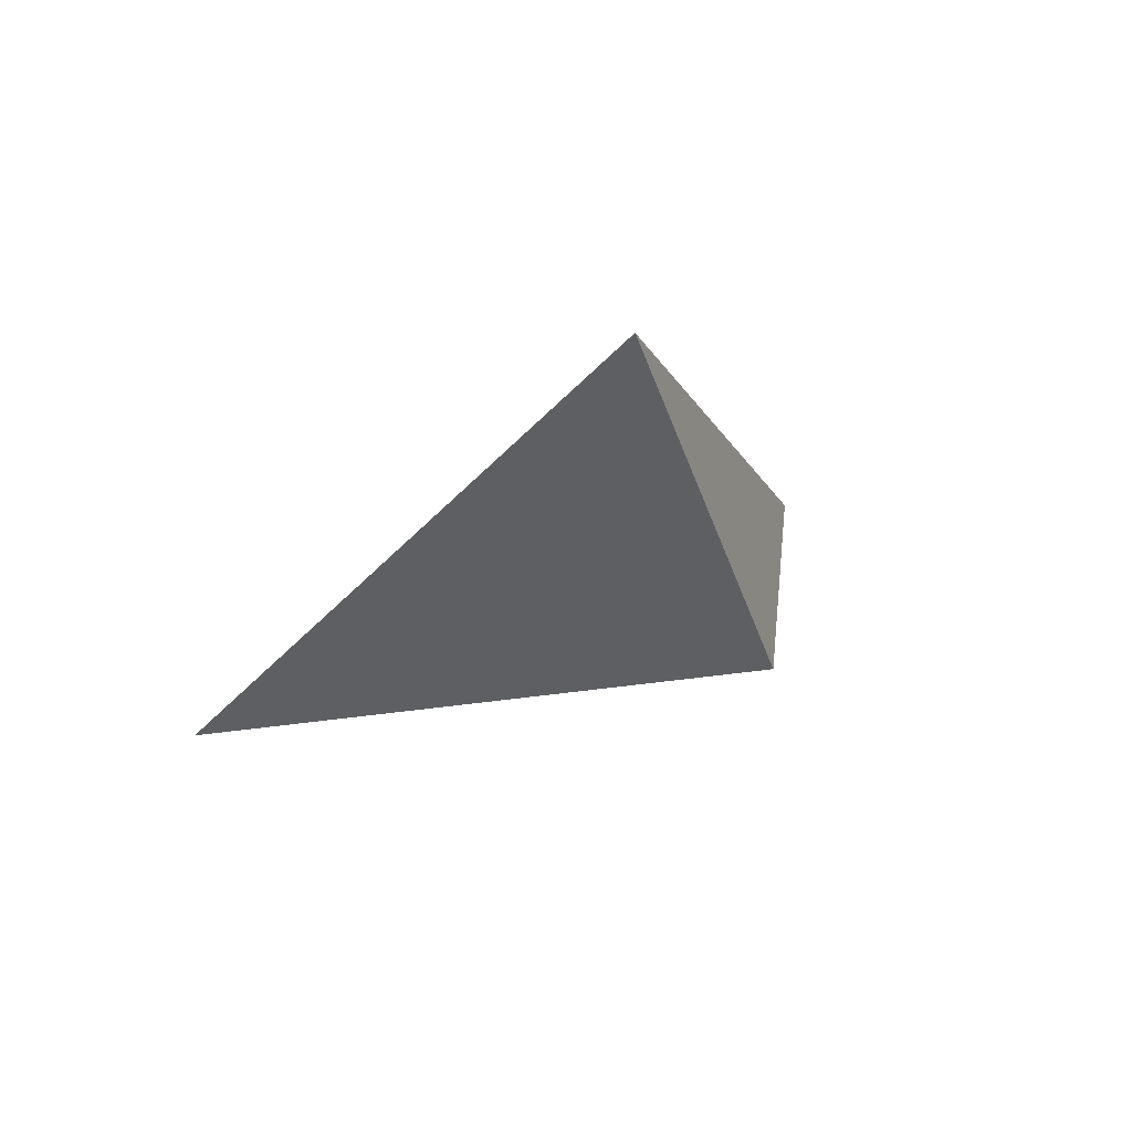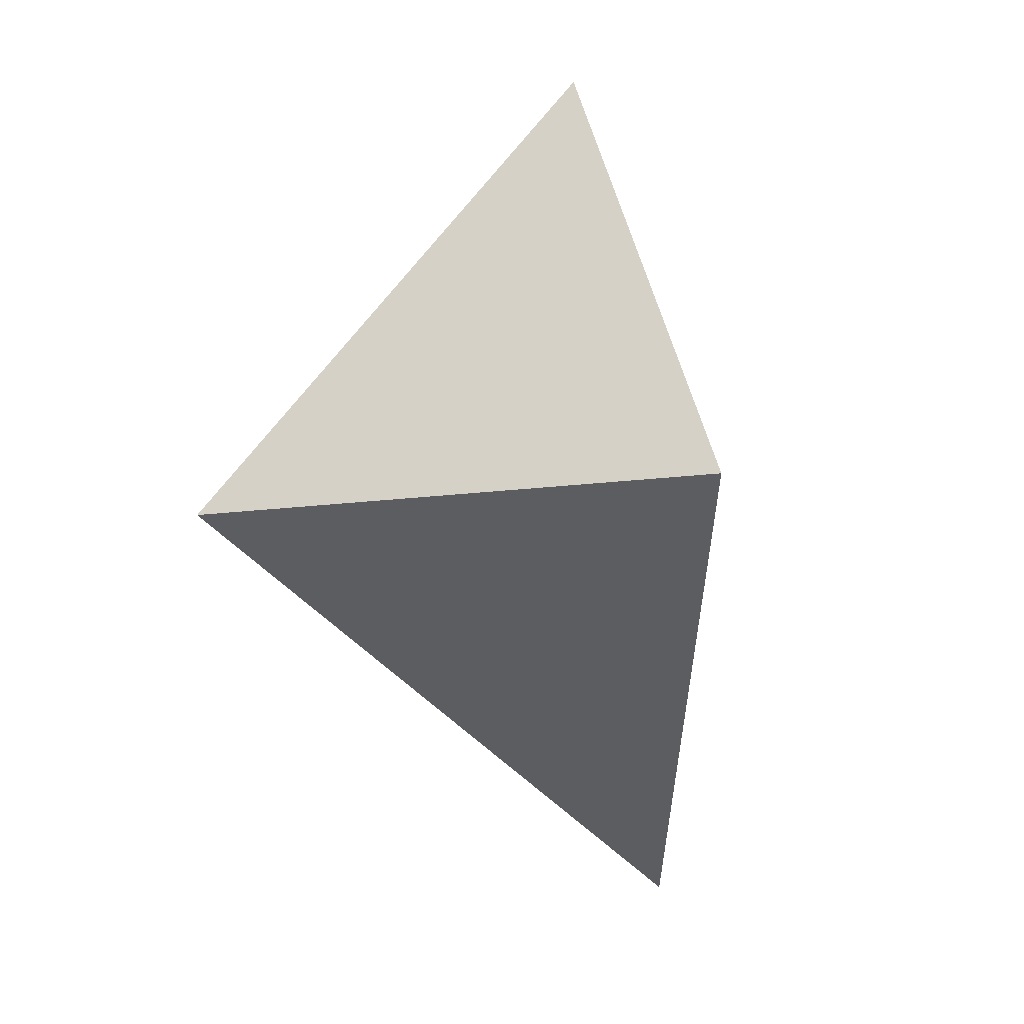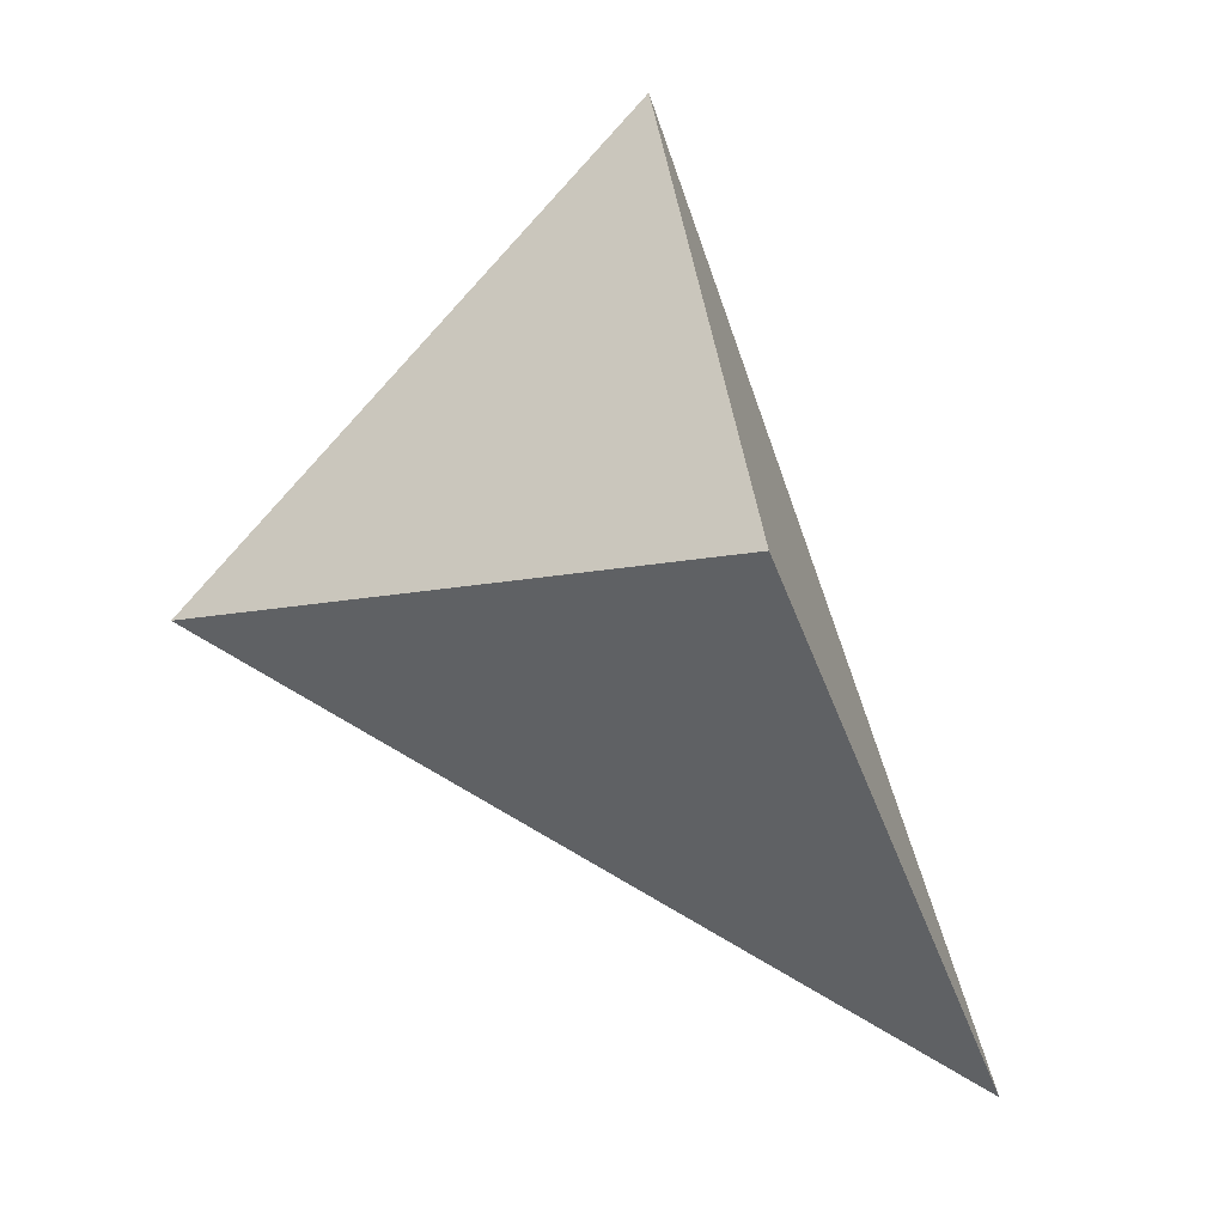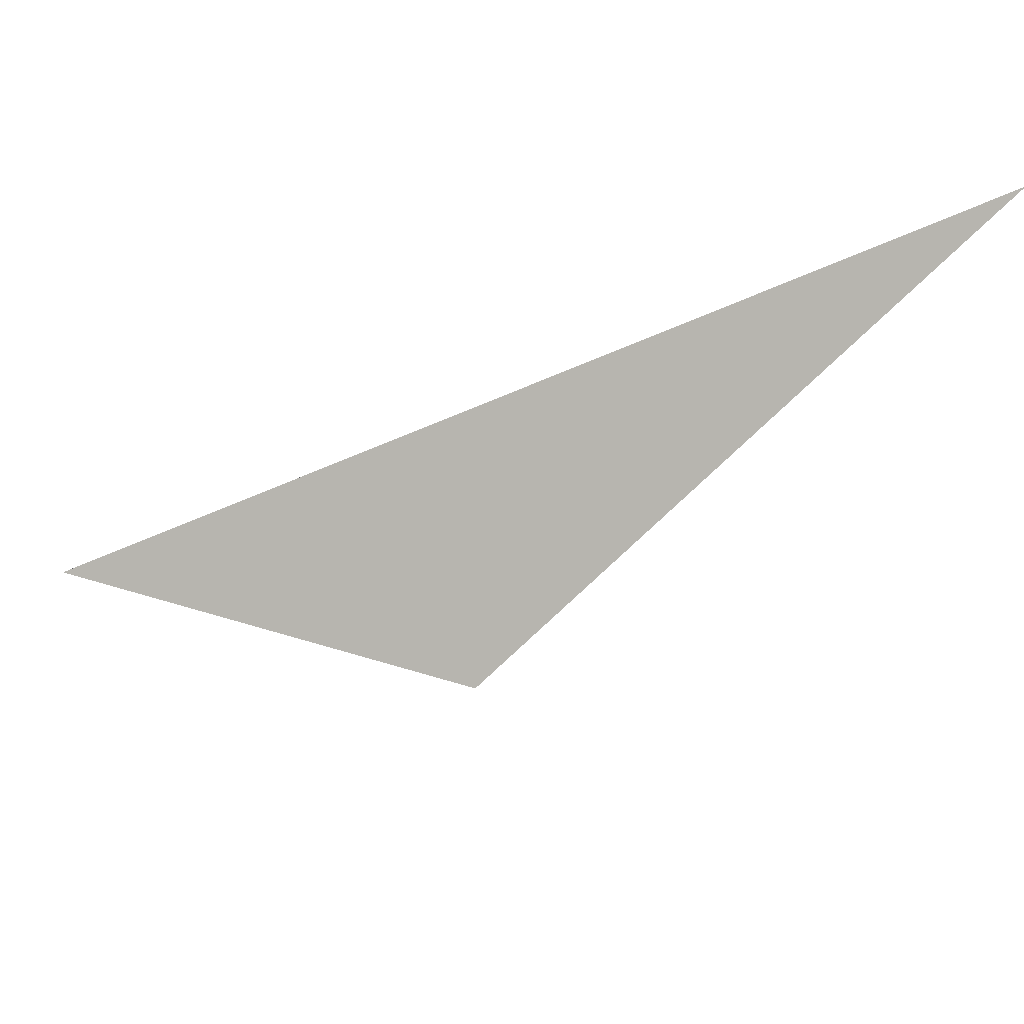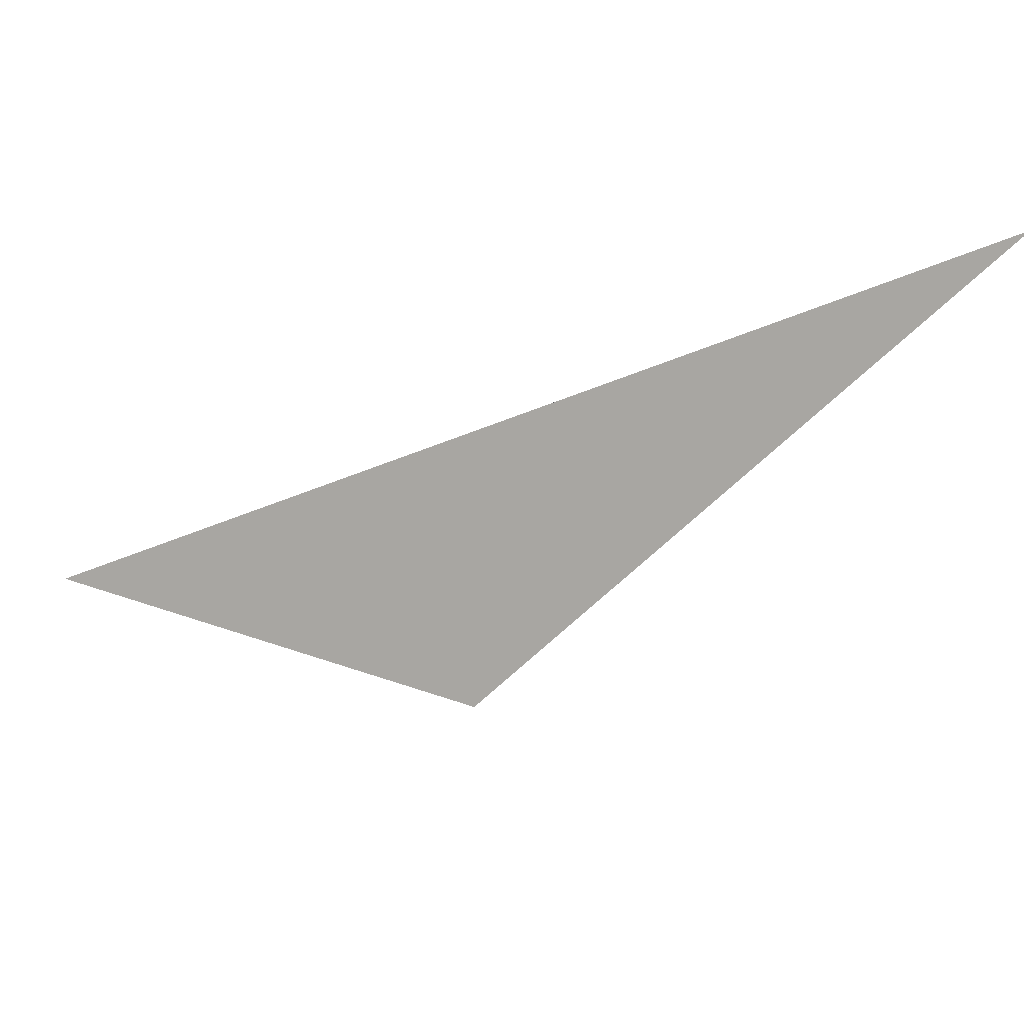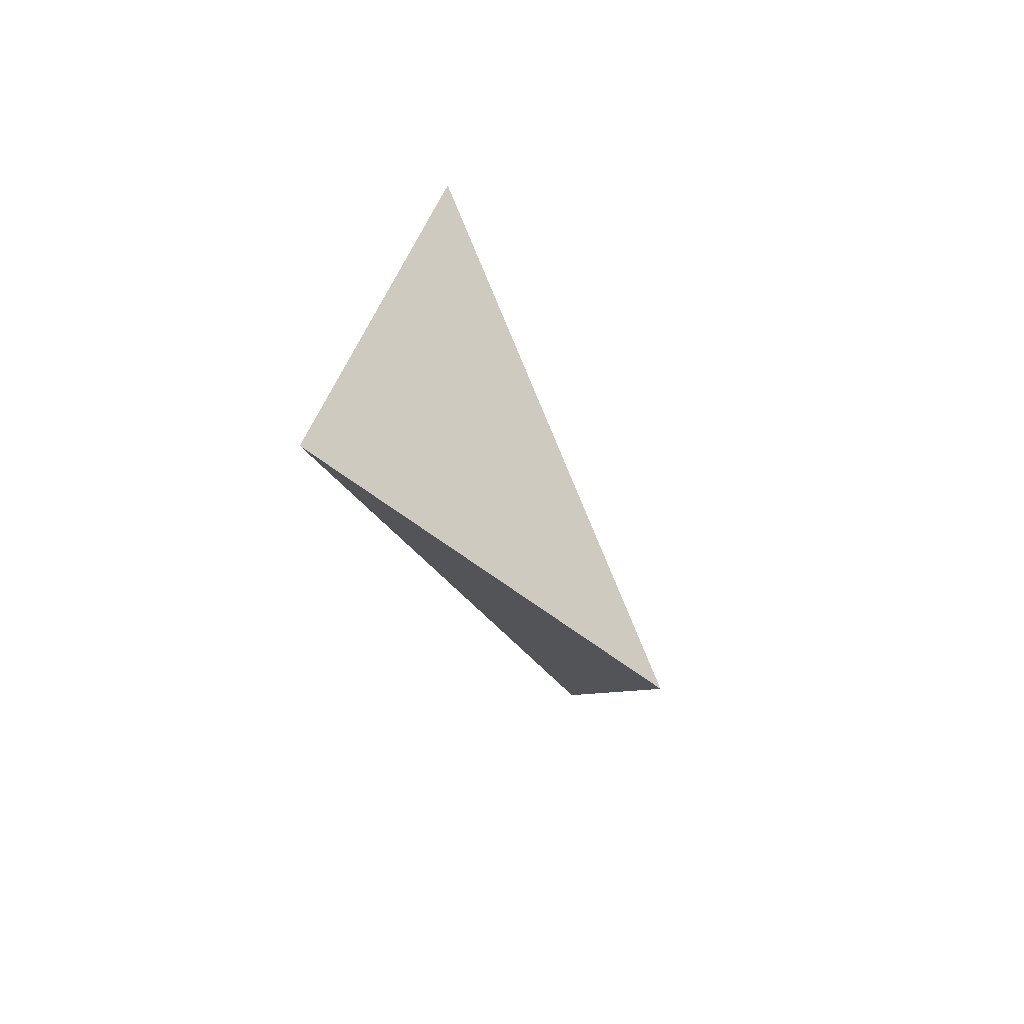
<metadata>
{"format":"obj","ext":"obj","renderer":"f3d","projection":"perspective","resolution":1024,"background":"white","views":[{"elev":59.2,"azim":-26.0,"up":"+Z"},{"elev":-1.6,"azim":-37.9,"up":"+Z"},{"elev":-4.0,"azim":-4.2,"up":"+Z"},{"elev":-14.2,"azim":89.0,"up":"+Y"},{"elev":-6.6,"azim":89.7,"up":"+Y"},{"elev":-33.7,"azim":101.9,"up":"+Z"}]}
</metadata>
<code>
v 1.185 0.796 -0.1436
v 0.7157 0.6682 0.1233
v 1.019 0.5503 0.1517
v 0.9664 0.6301 0.4021
f 2 1 3
f 3 1 4
f 4 1 2
f 4 2 3

</code>
